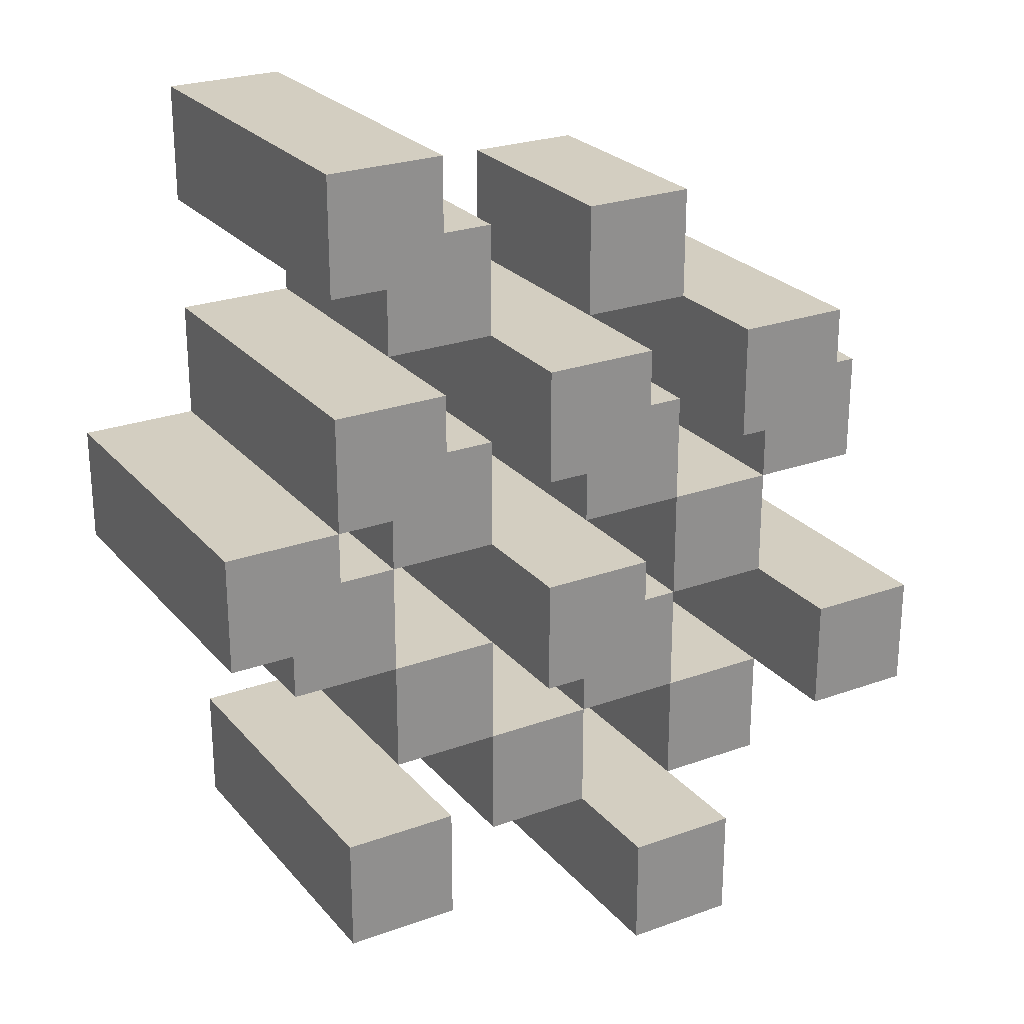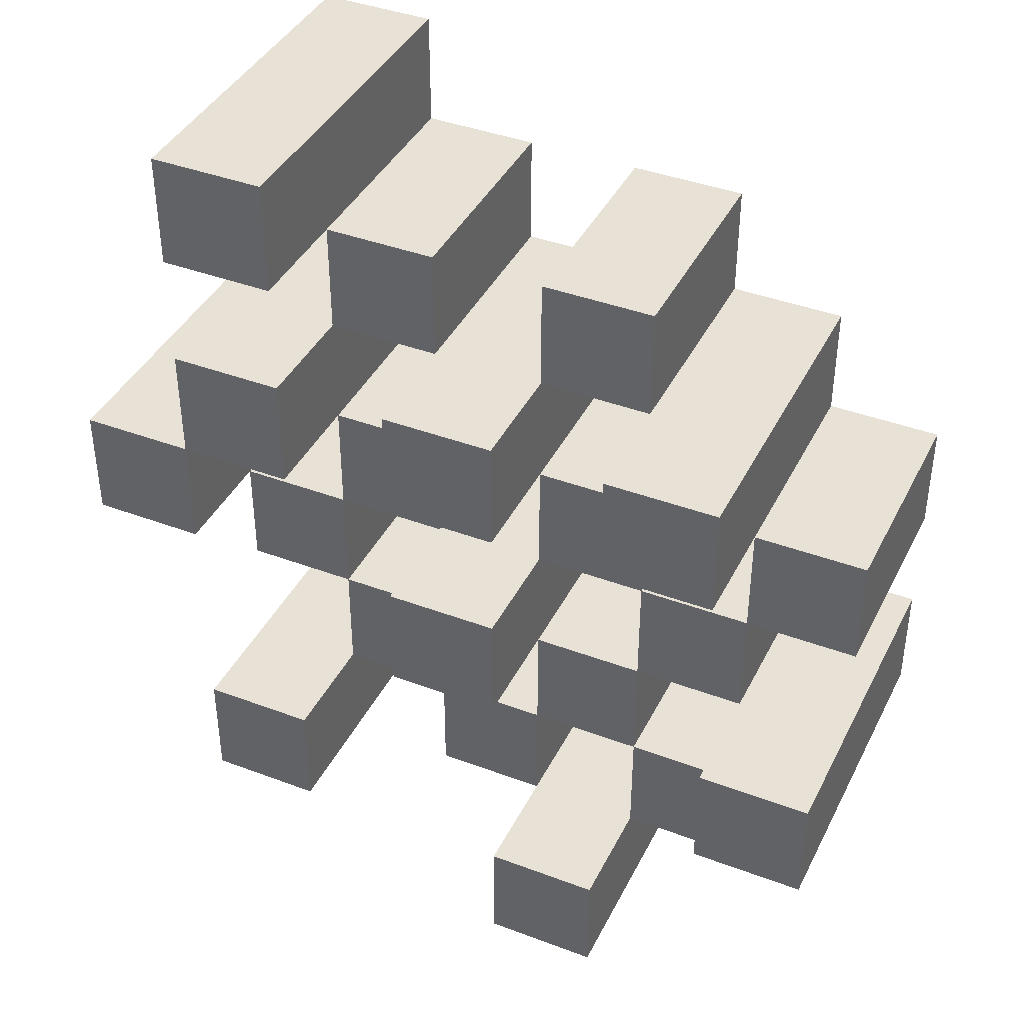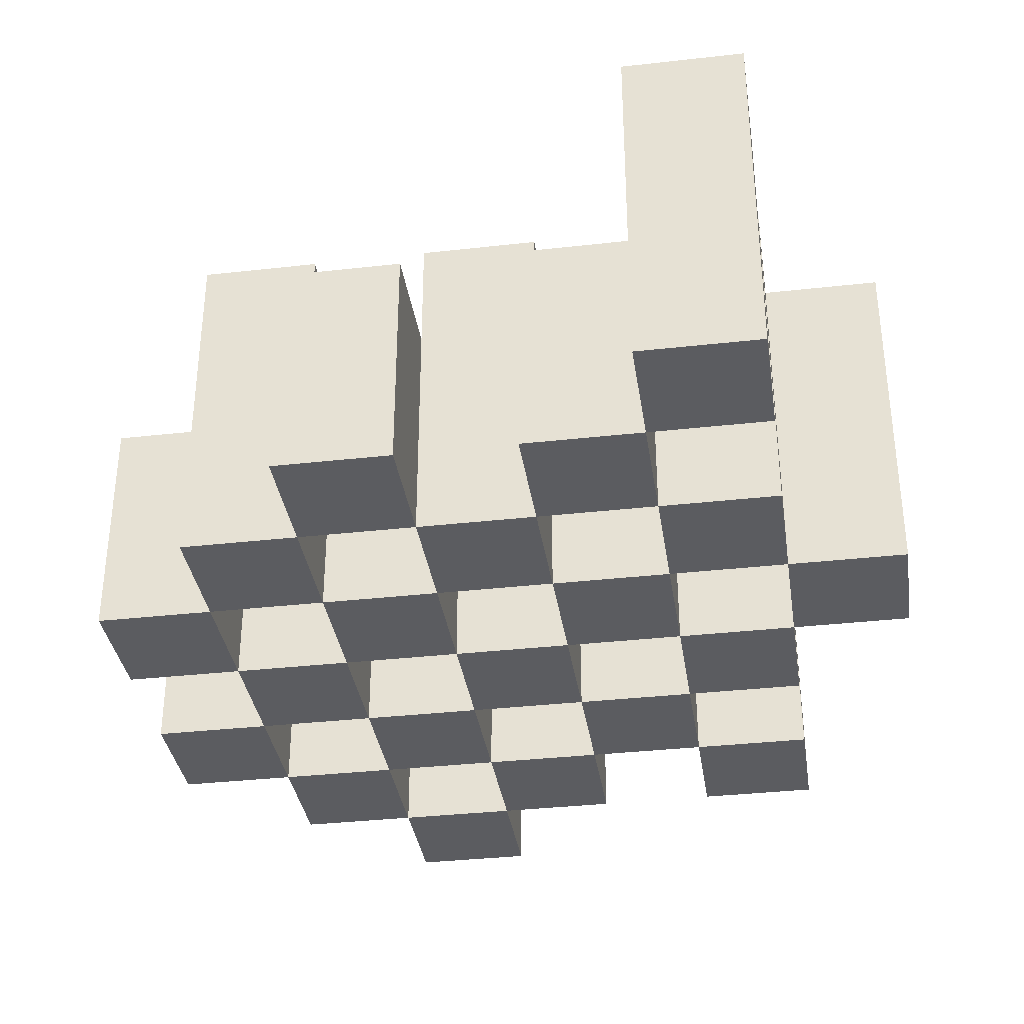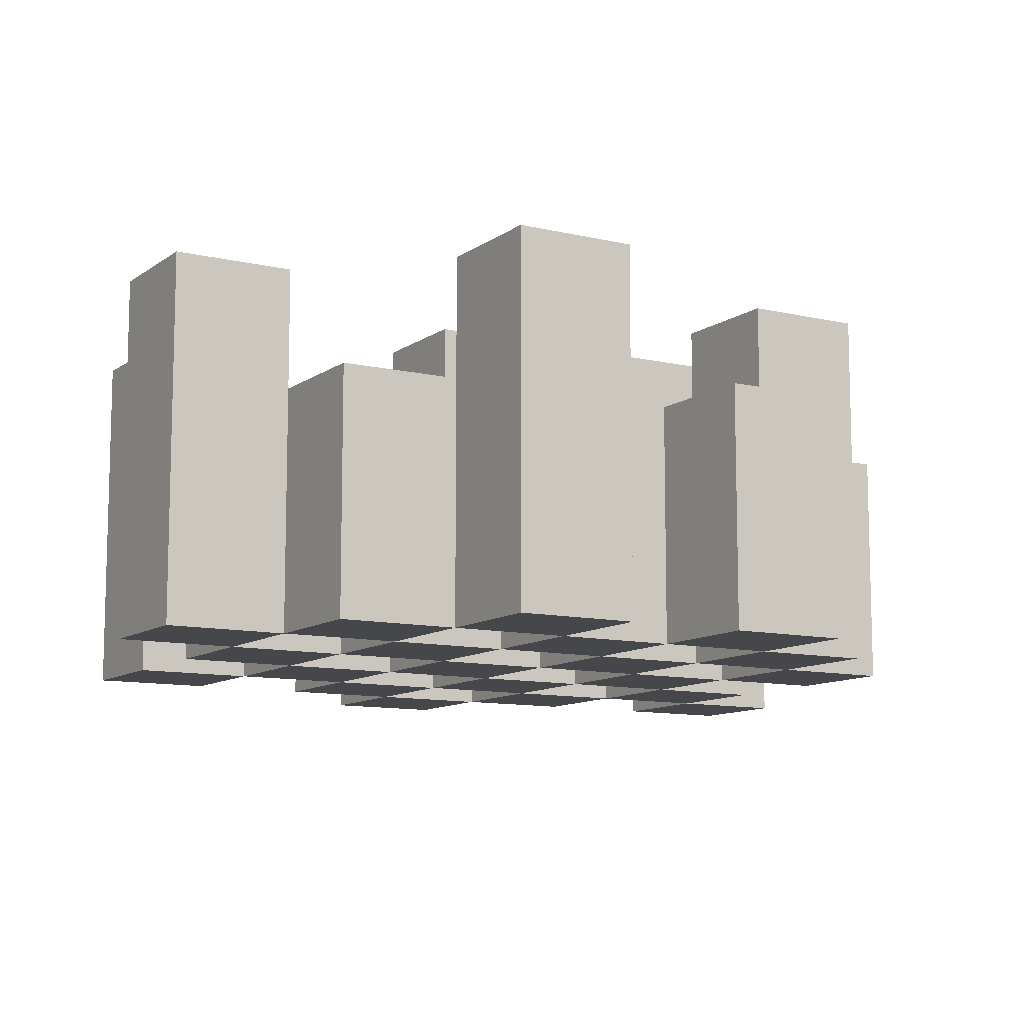
<metadata>
{"format":"obj","ext":"obj","renderer":"f3d","projection":"perspective","resolution":1024,"background":"white","views":[{"elev":25.1,"azim":149.6,"up":"+Z"},{"elev":40.5,"azim":-155.2,"up":"+Z"},{"elev":-35.3,"azim":8.5,"up":"+Y"},{"elev":-10.4,"azim":-120.7,"up":"+Y"}]}
</metadata>
<code>
o
v 24.7 0.9 -1.9
v 24.8 0.9 -1.9
v 24.7 1.2 -1.9
v 24.8 1.2 -1.9
v 24.6 0.9 -1.8
v 24.7 0.9 -1.8
v 24.8 0.9 -1.8
v 24.9 0.9 -1.8
v 25 0.9 -1.8
v 25.1 0.9 -1.8
v 24.6 1.1 -1.8
v 24.7 1.1 -1.8
v 24.8 1.1 -1.8
v 24.9 1.1 -1.8
v 25 1.2 -1.8
v 25.1 1.2 -1.8
v 24.5 0.9 -1.7
v 24.6 0.9 -1.7
v 24.7 0.9 -1.7
v 24.8 0.9 -1.7
v 24.9 0.9 -1.7
v 25 0.9 -1.7
v 24.6 1.1 -1.7
v 24.7 1.1 -1.7
v 24.8 1.1 -1.7
v 24.9 1.1 -1.7
v 25 1.1 -1.7
v 24.5 1.2 -1.7
v 24.6 1.2 -1.7
v 24.6 0.9 -1.6
v 24.7 0.9 -1.6
v 24.8 0.9 -1.6
v 24.9 0.9 -1.6
v 25 0.9 -1.6
v 25.1 0.9 -1.6
v 24.6 1.1 -1.6
v 24.7 1.1 -1.6
v 24.8 1.1 -1.6
v 24.9 1.1 -1.6
v 25 1.1 -1.6
v 25.1 1.1 -1.6
v 24.8 1.2 -1.6
v 24.9 1.2 -1.6
v 24.5 0.9 -1.5
v 24.6 0.9 -1.5
v 24.7 0.9 -1.5
v 24.8 0.9 -1.5
v 24.9 0.9 -1.5
v 25 0.9 -1.5
v 25.1 0.9 -1.5
v 25.2 0.9 -1.5
v 24.5 1.1 -1.5
v 24.6 1.1 -1.5
v 24.7 1.1 -1.5
v 24.8 1.1 -1.5
v 24.9 1.1 -1.5
v 25 1.1 -1.5
v 25.1 1.1 -1.5
v 25.1 1.2 -1.5
v 25.2 1.2 -1.5
v 24.6 0.9 -1.4
v 24.7 0.9 -1.4
v 24.8 0.9 -1.4
v 24.9 0.9 -1.4
v 25 0.9 -1.4
v 25.1 0.9 -1.4
v 24.6 1.1 -1.4
v 24.7 1.1 -1.4
v 24.8 1.1 -1.4
v 24.9 1.1 -1.4
v 25 1.1 -1.4
v 24.6 1.2 -1.4
v 24.7 1.2 -1.4
v 24.8 1.2 -1.4
v 24.9 1.2 -1.4
v 25 1.2 -1.4
v 25.1 1.2 -1.4
v 24.7 0.9 -1.3
v 24.8 0.9 -1.3
v 24.9 0.9 -1.3
v 25 0.9 -1.3
v 24.7 1.1 -1.3
v 24.8 1.1 -1.3
v 24.9 1.1 -1.3
v 25 1.1 -1.3
v 25 0.9 -1.2
v 25.1 0.9 -1.2
v 25 1.1 -1.2
v 25 1.2 -1.2
v 25.1 1.2 -1.2
v 24.7 0.9 -1.8
v 24.8 0.9 -1.8
v 24.7 1.1 -1.8
v 24.8 1.1 -1.8
v 24.7 1.2 -1.8
v 24.8 1.2 -1.8
v 24.6 0.9 -1.7
v 24.7 0.9 -1.7
v 24.8 0.9 -1.7
v 24.9 0.9 -1.7
v 25 0.9 -1.7
v 25.1 0.9 -1.7
v 24.6 1.1 -1.7
v 24.7 1.1 -1.7
v 24.8 1.1 -1.7
v 24.9 1.1 -1.7
v 25 1.1 -1.7
v 25 1.2 -1.7
v 25.1 1.2 -1.7
v 24.5 0.9 -1.6
v 24.6 0.9 -1.6
v 24.7 0.9 -1.6
v 24.8 0.9 -1.6
v 24.9 0.9 -1.6
v 25 0.9 -1.6
v 24.6 1.1 -1.6
v 24.7 1.1 -1.6
v 24.8 1.1 -1.6
v 24.9 1.1 -1.6
v 25 1.1 -1.6
v 24.5 1.2 -1.6
v 24.6 1.2 -1.6
v 24.6 0.9 -1.5
v 24.7 0.9 -1.5
v 24.8 0.9 -1.5
v 24.9 0.9 -1.5
v 25 0.9 -1.5
v 25.1 0.9 -1.5
v 24.6 1.1 -1.5
v 24.7 1.1 -1.5
v 24.8 1.1 -1.5
v 24.9 1.1 -1.5
v 25 1.1 -1.5
v 25.1 1.1 -1.5
v 24.8 1.2 -1.5
v 24.9 1.2 -1.5
v 24.5 0.9 -1.4
v 24.6 0.9 -1.4
v 24.7 0.9 -1.4
v 24.8 0.9 -1.4
v 24.9 0.9 -1.4
v 25 0.9 -1.4
v 25.1 0.9 -1.4
v 25.2 0.9 -1.4
v 24.5 1.1 -1.4
v 24.6 1.1 -1.4
v 24.7 1.1 -1.4
v 24.8 1.1 -1.4
v 24.9 1.1 -1.4
v 25 1.1 -1.4
v 25.1 1.2 -1.4
v 25.2 1.2 -1.4
v 24.6 0.9 -1.3
v 24.7 0.9 -1.3
v 24.8 0.9 -1.3
v 24.9 0.9 -1.3
v 25 0.9 -1.3
v 25.1 0.9 -1.3
v 24.7 1.1 -1.3
v 24.8 1.1 -1.3
v 24.9 1.1 -1.3
v 25 1.1 -1.3
v 24.6 1.2 -1.3
v 24.7 1.2 -1.3
v 24.8 1.2 -1.3
v 24.9 1.2 -1.3
v 25 1.2 -1.3
v 25.1 1.2 -1.3
v 24.7 0.9 -1.2
v 24.8 0.9 -1.2
v 24.9 0.9 -1.2
v 25 0.9 -1.2
v 24.7 1.1 -1.2
v 24.8 1.1 -1.2
v 24.9 1.1 -1.2
v 25 1.1 -1.2
v 25 0.9 -1.1
v 25.1 0.9 -1.1
v 25 1.2 -1.1
v 25.1 1.2 -1.1
v 24.5 0.9 -1.7
v 24.5 1.2 -1.7
v 24.5 0.9 -1.6
v 24.5 1.2 -1.6
v 24.5 0.9 -1.5
v 24.5 1.1 -1.5
v 24.5 0.9 -1.4
v 24.5 1.1 -1.4
v 24.6 0.9 -1.8
v 24.6 1.1 -1.8
v 24.6 0.9 -1.7
v 24.6 1.1 -1.7
v 24.6 0.9 -1.6
v 24.6 1.1 -1.6
v 24.6 0.9 -1.5
v 24.6 1.1 -1.5
v 24.6 0.9 -1.4
v 24.6 1.1 -1.4
v 24.6 1.2 -1.4
v 24.6 0.9 -1.3
v 24.6 1.2 -1.3
v 24.7 0.9 -1.9
v 24.7 1.2 -1.9
v 24.7 0.9 -1.8
v 24.7 1.1 -1.8
v 24.7 1.2 -1.8
v 24.7 0.9 -1.7
v 24.7 1.1 -1.7
v 24.7 0.9 -1.6
v 24.7 1.1 -1.6
v 24.7 0.9 -1.5
v 24.7 1.1 -1.5
v 24.7 0.9 -1.4
v 24.7 1.1 -1.4
v 24.7 0.9 -1.3
v 24.7 1.1 -1.3
v 24.7 0.9 -1.2
v 24.7 1.1 -1.2
v 24.8 0.9 -1.8
v 24.8 1.1 -1.8
v 24.8 0.9 -1.7
v 24.8 1.1 -1.7
v 24.8 0.9 -1.6
v 24.8 1.1 -1.6
v 24.8 1.2 -1.6
v 24.8 0.9 -1.5
v 24.8 1.1 -1.5
v 24.8 1.2 -1.5
v 24.8 0.9 -1.4
v 24.8 1.1 -1.4
v 24.8 1.2 -1.4
v 24.8 0.9 -1.3
v 24.8 1.1 -1.3
v 24.8 1.2 -1.3
v 24.9 0.9 -1.7
v 24.9 1.1 -1.7
v 24.9 0.9 -1.6
v 24.9 1.1 -1.6
v 24.9 0.9 -1.5
v 24.9 1.1 -1.5
v 24.9 0.9 -1.4
v 24.9 1.1 -1.4
v 24.9 0.9 -1.3
v 24.9 1.1 -1.3
v 24.9 0.9 -1.2
v 24.9 1.1 -1.2
v 25 0.9 -1.8
v 25 1.2 -1.8
v 25 0.9 -1.7
v 25 1.1 -1.7
v 25 1.2 -1.7
v 25 0.9 -1.6
v 25 1.1 -1.6
v 25 0.9 -1.5
v 25 1.1 -1.5
v 25 0.9 -1.4
v 25 1.1 -1.4
v 25 1.2 -1.4
v 25 0.9 -1.3
v 25 1.1 -1.3
v 25 1.2 -1.3
v 25 0.9 -1.2
v 25 1.1 -1.2
v 25 1.2 -1.2
v 25 0.9 -1.1
v 25 1.2 -1.1
v 25.1 0.9 -1.5
v 25.1 1.1 -1.5
v 25.1 1.2 -1.5
v 25.1 0.9 -1.4
v 25.1 1.2 -1.4
v 24.6 0.9 -1.7
v 24.6 1.1 -1.7
v 24.6 1.2 -1.7
v 24.6 0.9 -1.6
v 24.6 1.1 -1.6
v 24.6 1.2 -1.6
v 24.6 0.9 -1.5
v 24.6 1.1 -1.5
v 24.6 0.9 -1.4
v 24.6 1.1 -1.4
v 24.7 0.9 -1.8
v 24.7 1.1 -1.8
v 24.7 0.9 -1.7
v 24.7 1.1 -1.7
v 24.7 0.9 -1.6
v 24.7 1.1 -1.6
v 24.7 0.9 -1.5
v 24.7 1.1 -1.5
v 24.7 0.9 -1.4
v 24.7 1.1 -1.4
v 24.7 1.2 -1.4
v 24.7 0.9 -1.3
v 24.7 1.1 -1.3
v 24.7 1.2 -1.3
v 24.8 0.9 -1.9
v 24.8 1.2 -1.9
v 24.8 0.9 -1.8
v 24.8 1.1 -1.8
v 24.8 1.2 -1.8
v 24.8 0.9 -1.7
v 24.8 1.1 -1.7
v 24.8 0.9 -1.6
v 24.8 1.1 -1.6
v 24.8 0.9 -1.5
v 24.8 1.1 -1.5
v 24.8 0.9 -1.4
v 24.8 1.1 -1.4
v 24.8 0.9 -1.3
v 24.8 1.1 -1.3
v 24.8 0.9 -1.2
v 24.8 1.1 -1.2
v 24.9 0.9 -1.8
v 24.9 1.1 -1.8
v 24.9 0.9 -1.7
v 24.9 1.1 -1.7
v 24.9 0.9 -1.6
v 24.9 1.1 -1.6
v 24.9 1.2 -1.6
v 24.9 0.9 -1.5
v 24.9 1.1 -1.5
v 24.9 1.2 -1.5
v 24.9 0.9 -1.4
v 24.9 1.1 -1.4
v 24.9 1.2 -1.4
v 24.9 0.9 -1.3
v 24.9 1.1 -1.3
v 24.9 1.2 -1.3
v 25 0.9 -1.7
v 25 1.1 -1.7
v 25 0.9 -1.6
v 25 1.1 -1.6
v 25 0.9 -1.5
v 25 1.1 -1.5
v 25 0.9 -1.4
v 25 1.1 -1.4
v 25 0.9 -1.3
v 25 1.1 -1.3
v 25 0.9 -1.2
v 25 1.1 -1.2
v 25.1 0.9 -1.8
v 25.1 1.2 -1.8
v 25.1 0.9 -1.7
v 25.1 1.2 -1.7
v 25.1 0.9 -1.6
v 25.1 1.1 -1.6
v 25.1 0.9 -1.5
v 25.1 1.1 -1.5
v 25.1 0.9 -1.4
v 25.1 1.2 -1.4
v 25.1 0.9 -1.3
v 25.1 1.2 -1.3
v 25.1 0.9 -1.2
v 25.1 1.2 -1.2
v 25.1 0.9 -1.1
v 25.1 1.2 -1.1
v 25.2 0.9 -1.5
v 25.2 1.2 -1.5
v 25.2 0.9 -1.4
v 25.2 1.2 -1.4
v 24.5 0.9 -1.7
v 24.5 0.9 -1.6
v 24.5 0.9 -1.5
v 24.5 0.9 -1.4
v 24.6 0.9 -1.8
v 24.6 0.9 -1.7
v 24.6 0.9 -1.6
v 24.6 0.9 -1.5
v 24.6 0.9 -1.4
v 24.6 0.9 -1.3
v 24.7 0.9 -1.9
v 24.7 0.9 -1.8
v 24.7 0.9 -1.7
v 24.7 0.9 -1.6
v 24.7 0.9 -1.5
v 24.7 0.9 -1.4
v 24.7 0.9 -1.3
v 24.7 0.9 -1.2
v 24.8 0.9 -1.9
v 24.8 0.9 -1.8
v 24.8 0.9 -1.7
v 24.8 0.9 -1.6
v 24.8 0.9 -1.5
v 24.8 0.9 -1.4
v 24.8 0.9 -1.3
v 24.8 0.9 -1.2
v 24.9 0.9 -1.8
v 24.9 0.9 -1.7
v 24.9 0.9 -1.6
v 24.9 0.9 -1.5
v 24.9 0.9 -1.4
v 24.9 0.9 -1.3
v 24.9 0.9 -1.2
v 25 0.9 -1.8
v 25 0.9 -1.7
v 25 0.9 -1.6
v 25 0.9 -1.5
v 25 0.9 -1.4
v 25 0.9 -1.3
v 25 0.9 -1.2
v 25 0.9 -1.1
v 25.1 0.9 -1.8
v 25.1 0.9 -1.7
v 25.1 0.9 -1.6
v 25.1 0.9 -1.5
v 25.1 0.9 -1.4
v 25.1 0.9 -1.3
v 25.1 0.9 -1.2
v 25.1 0.9 -1.1
v 25.2 0.9 -1.5
v 25.2 0.9 -1.4
v 24.5 1.1 -1.5
v 24.5 1.1 -1.4
v 24.6 1.1 -1.8
v 24.6 1.1 -1.7
v 24.6 1.1 -1.6
v 24.6 1.1 -1.5
v 24.6 1.1 -1.4
v 24.7 1.1 -1.8
v 24.7 1.1 -1.7
v 24.7 1.1 -1.6
v 24.7 1.1 -1.5
v 24.7 1.1 -1.4
v 24.7 1.1 -1.3
v 24.7 1.1 -1.2
v 24.8 1.1 -1.8
v 24.8 1.1 -1.7
v 24.8 1.1 -1.6
v 24.8 1.1 -1.5
v 24.8 1.1 -1.4
v 24.8 1.1 -1.3
v 24.8 1.1 -1.2
v 24.9 1.1 -1.8
v 24.9 1.1 -1.7
v 24.9 1.1 -1.6
v 24.9 1.1 -1.5
v 24.9 1.1 -1.4
v 24.9 1.1 -1.3
v 24.9 1.1 -1.2
v 25 1.1 -1.7
v 25 1.1 -1.6
v 25 1.1 -1.5
v 25 1.1 -1.4
v 25 1.1 -1.3
v 25 1.1 -1.2
v 25.1 1.1 -1.6
v 25.1 1.1 -1.5
v 24.5 1.2 -1.7
v 24.5 1.2 -1.6
v 24.6 1.2 -1.7
v 24.6 1.2 -1.6
v 24.6 1.2 -1.4
v 24.6 1.2 -1.3
v 24.7 1.2 -1.9
v 24.7 1.2 -1.8
v 24.7 1.2 -1.4
v 24.7 1.2 -1.3
v 24.8 1.2 -1.9
v 24.8 1.2 -1.8
v 24.8 1.2 -1.6
v 24.8 1.2 -1.5
v 24.8 1.2 -1.4
v 24.8 1.2 -1.3
v 24.9 1.2 -1.6
v 24.9 1.2 -1.5
v 24.9 1.2 -1.4
v 24.9 1.2 -1.3
v 25 1.2 -1.8
v 25 1.2 -1.7
v 25 1.2 -1.4
v 25 1.2 -1.3
v 25 1.2 -1.2
v 25 1.2 -1.1
v 25.1 1.2 -1.8
v 25.1 1.2 -1.7
v 25.1 1.2 -1.5
v 25.1 1.2 -1.4
v 25.1 1.2 -1.3
v 25.1 1.2 -1.2
v 25.1 1.2 -1.1
v 25.2 1.2 -1.5
v 25.2 1.2 -1.4
f 3 2 1
f 4 2 3
f 11 6 5
f 12 6 11
f 13 8 7
f 14 8 13
f 15 10 9
f 16 10 15
f 23 18 17
f 24 20 19
f 25 20 24
f 26 22 21
f 27 22 26
f 28 23 17
f 29 23 28
f 36 31 30
f 37 31 36
f 38 33 32
f 39 33 38
f 40 35 34
f 41 35 40
f 42 39 38
f 43 39 42
f 52 45 44
f 53 45 52
f 54 47 46
f 55 47 54
f 56 49 48
f 57 49 56
f 58 51 50
f 59 51 58
f 60 51 59
f 67 62 61
f 68 62 67
f 69 64 63
f 70 64 69
f 71 66 65
f 72 68 67
f 73 68 72
f 74 70 69
f 75 70 74
f 76 66 71
f 77 66 76
f 82 79 78
f 83 79 82
f 84 81 80
f 85 81 84
f 88 87 86
f 89 87 88
f 90 87 89
f 91 92 93
f 93 92 94
f 93 94 95
f 95 94 96
f 97 98 103
f 103 98 104
f 99 100 105
f 105 100 106
f 101 102 107
f 107 102 108
f 108 102 109
f 110 111 116
f 112 113 117
f 117 113 118
f 114 115 119
f 119 115 120
f 110 116 121
f 121 116 122
f 123 124 129
f 129 124 130
f 125 126 131
f 131 126 132
f 127 128 133
f 133 128 134
f 131 132 135
f 135 132 136
f 137 138 145
f 145 138 146
f 139 140 147
f 147 140 148
f 141 142 149
f 149 142 150
f 143 144 151
f 151 144 152
f 153 154 159
f 155 156 160
f 160 156 161
f 157 158 162
f 153 159 163
f 163 159 164
f 160 161 165
f 165 161 166
f 162 158 167
f 167 158 168
f 169 170 173
f 173 170 174
f 171 172 175
f 175 172 176
f 177 178 179
f 179 178 180
f 183 182 181
f 184 182 183
f 187 186 185
f 188 186 187
f 191 190 189
f 192 190 191
f 195 194 193
f 196 194 195
f 200 198 197
f 200 199 198
f 201 199 200
f 204 203 202
f 205 203 204
f 206 203 205
f 209 208 207
f 210 208 209
f 213 212 211
f 214 212 213
f 217 216 215
f 218 216 217
f 221 220 219
f 222 220 221
f 226 224 223
f 226 225 224
f 227 225 226
f 228 225 227
f 232 230 229
f 232 231 230
f 233 231 232
f 234 231 233
f 237 236 235
f 238 236 237
f 241 240 239
f 242 240 241
f 245 244 243
f 246 244 245
f 249 248 247
f 250 248 249
f 251 248 250
f 254 253 252
f 255 253 254
f 259 257 256
f 259 258 257
f 260 258 259
f 261 258 260
f 265 263 262
f 265 264 263
f 266 264 265
f 270 268 267
f 270 269 268
f 271 269 270
f 272 273 275
f 273 274 275
f 275 274 276
f 276 274 277
f 278 279 280
f 280 279 281
f 282 283 284
f 284 283 285
f 286 287 288
f 288 287 289
f 290 291 293
f 291 292 293
f 293 292 294
f 294 292 295
f 296 297 298
f 298 297 299
f 299 297 300
f 301 302 303
f 303 302 304
f 305 306 307
f 307 306 308
f 309 310 311
f 311 310 312
f 313 314 315
f 315 314 316
f 317 318 320
f 318 319 320
f 320 319 321
f 321 319 322
f 323 324 326
f 324 325 326
f 326 325 327
f 327 325 328
f 329 330 331
f 331 330 332
f 333 334 335
f 335 334 336
f 337 338 339
f 339 338 340
f 341 342 343
f 343 342 344
f 345 346 347
f 347 346 348
f 349 350 351
f 351 350 352
f 353 354 355
f 355 354 356
f 357 358 359
f 359 358 360
f 366 362 361
f 367 362 366
f 368 364 363
f 369 364 368
f 372 366 365
f 373 366 372
f 374 368 367
f 375 368 374
f 376 370 369
f 377 370 376
f 379 372 371
f 380 372 379
f 381 374 373
f 382 374 381
f 383 376 375
f 384 376 383
f 385 378 377
f 386 378 385
f 387 381 380
f 388 381 387
f 389 383 382
f 390 383 389
f 391 385 384
f 392 385 391
f 395 389 388
f 396 389 395
f 397 391 390
f 398 391 397
f 399 393 392
f 400 393 399
f 402 395 394
f 403 395 402
f 404 397 396
f 405 397 404
f 406 399 398
f 407 399 406
f 408 401 400
f 409 401 408
f 410 406 405
f 411 406 410
f 412 413 417
f 417 413 418
f 414 415 419
f 419 415 420
f 416 417 421
f 421 417 422
f 420 421 427
f 427 421 428
f 422 423 429
f 429 423 430
f 424 425 431
f 431 425 432
f 426 427 433
f 433 427 434
f 434 435 440
f 440 435 441
f 436 437 442
f 442 437 443
f 438 439 444
f 444 439 445
f 441 442 446
f 446 442 447
f 448 449 450
f 450 449 451
f 452 453 456
f 456 453 457
f 454 455 458
f 458 455 459
f 460 461 464
f 464 461 465
f 462 463 466
f 466 463 467
f 468 469 474
f 474 469 475
f 470 471 477
f 477 471 478
f 472 473 479
f 479 473 480
f 476 477 481
f 481 477 482

</code>
